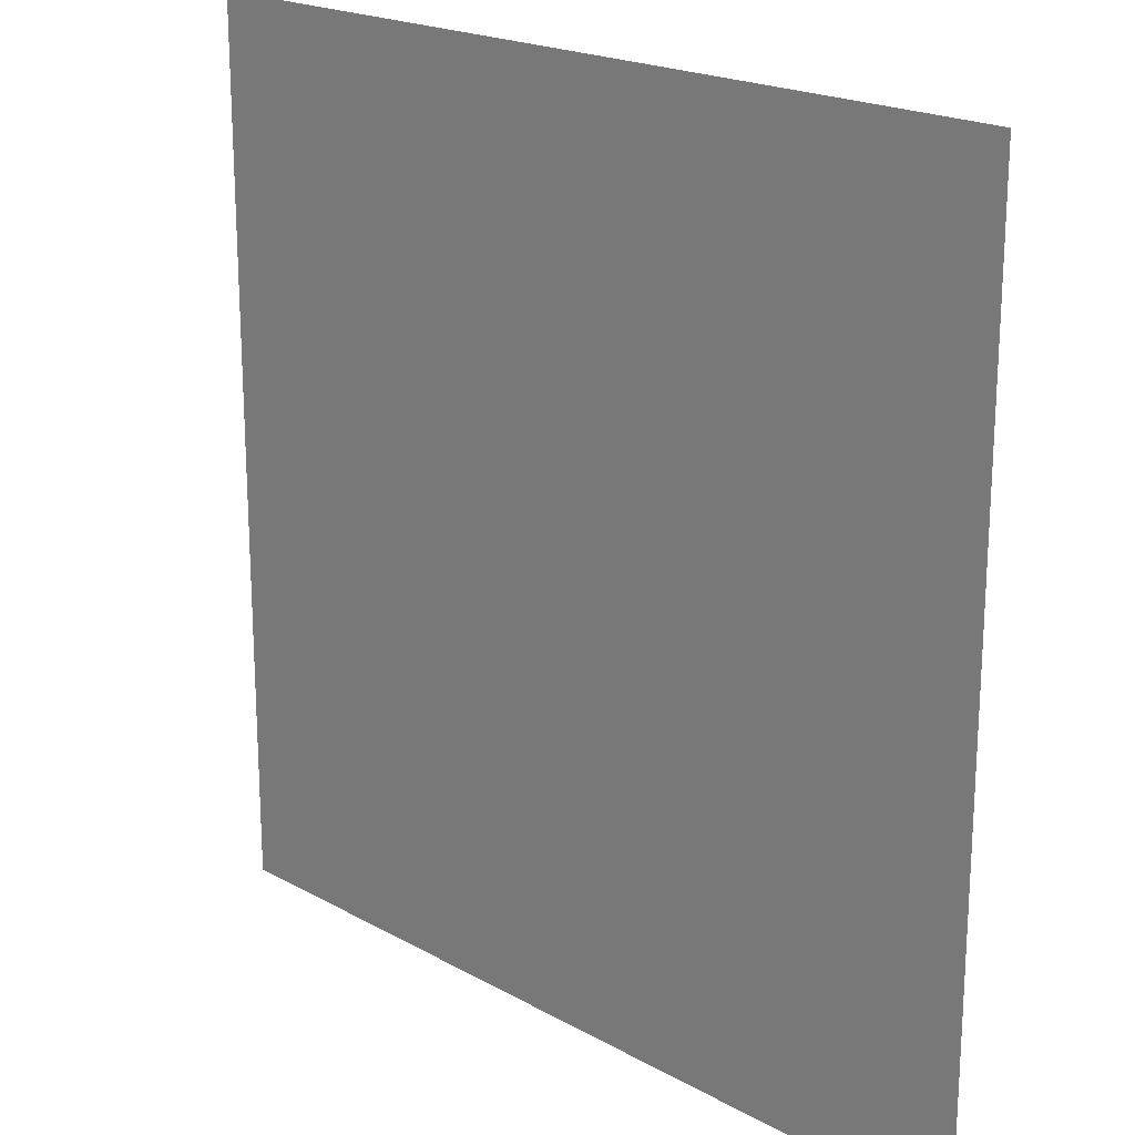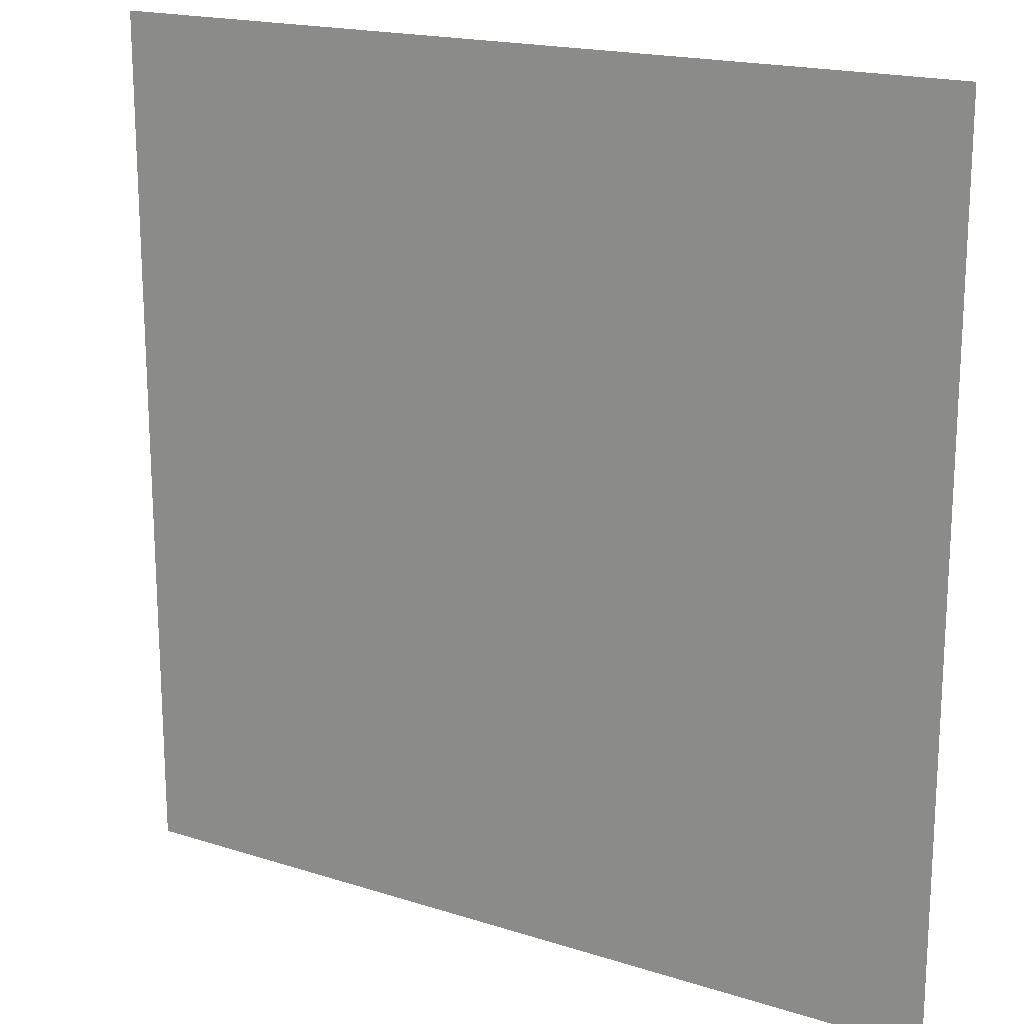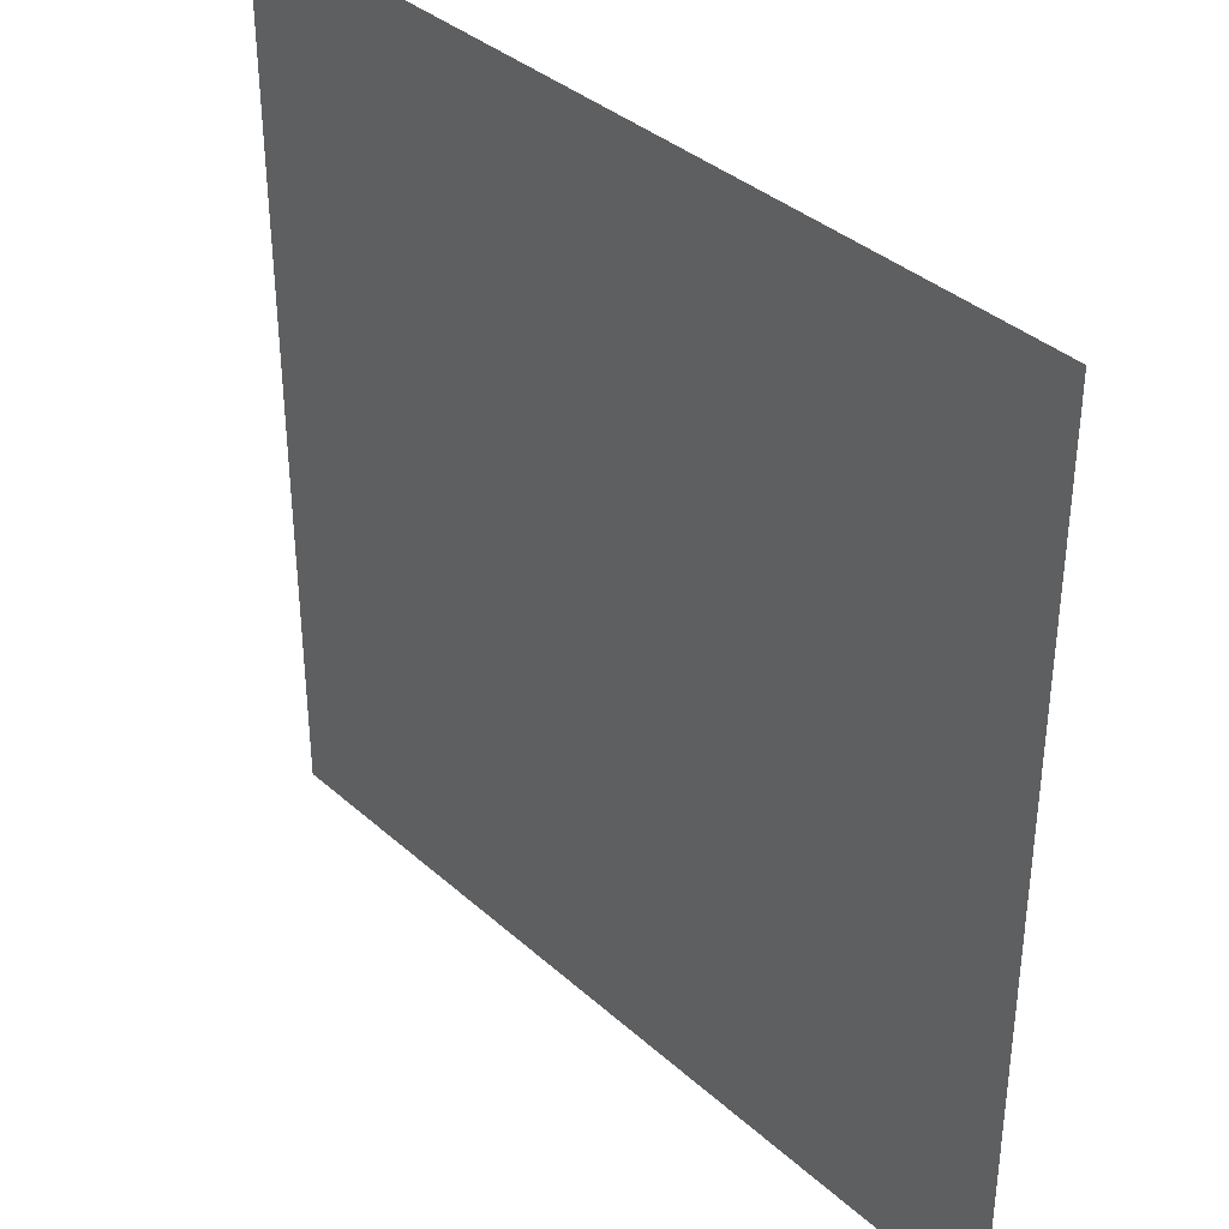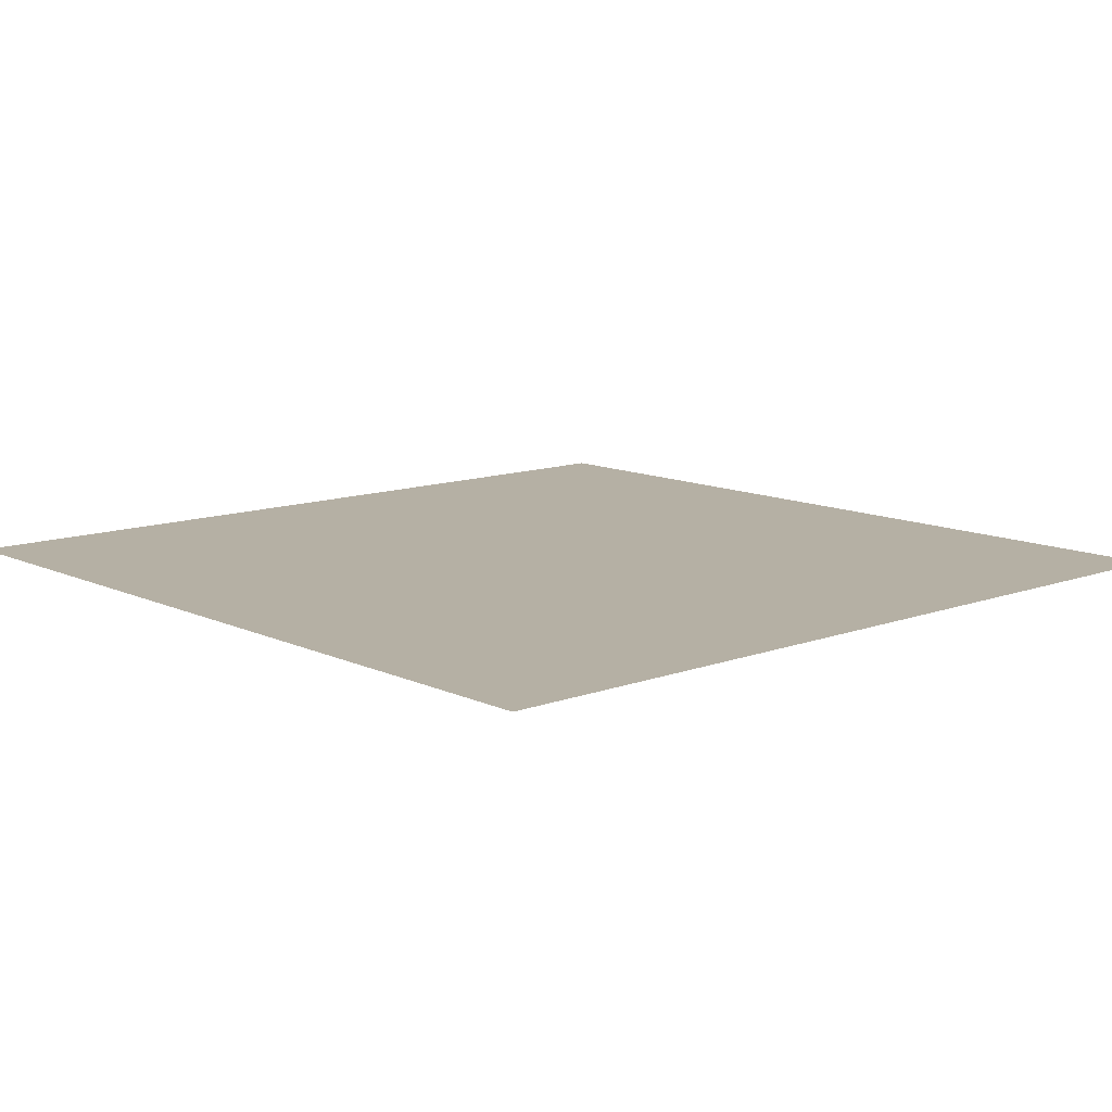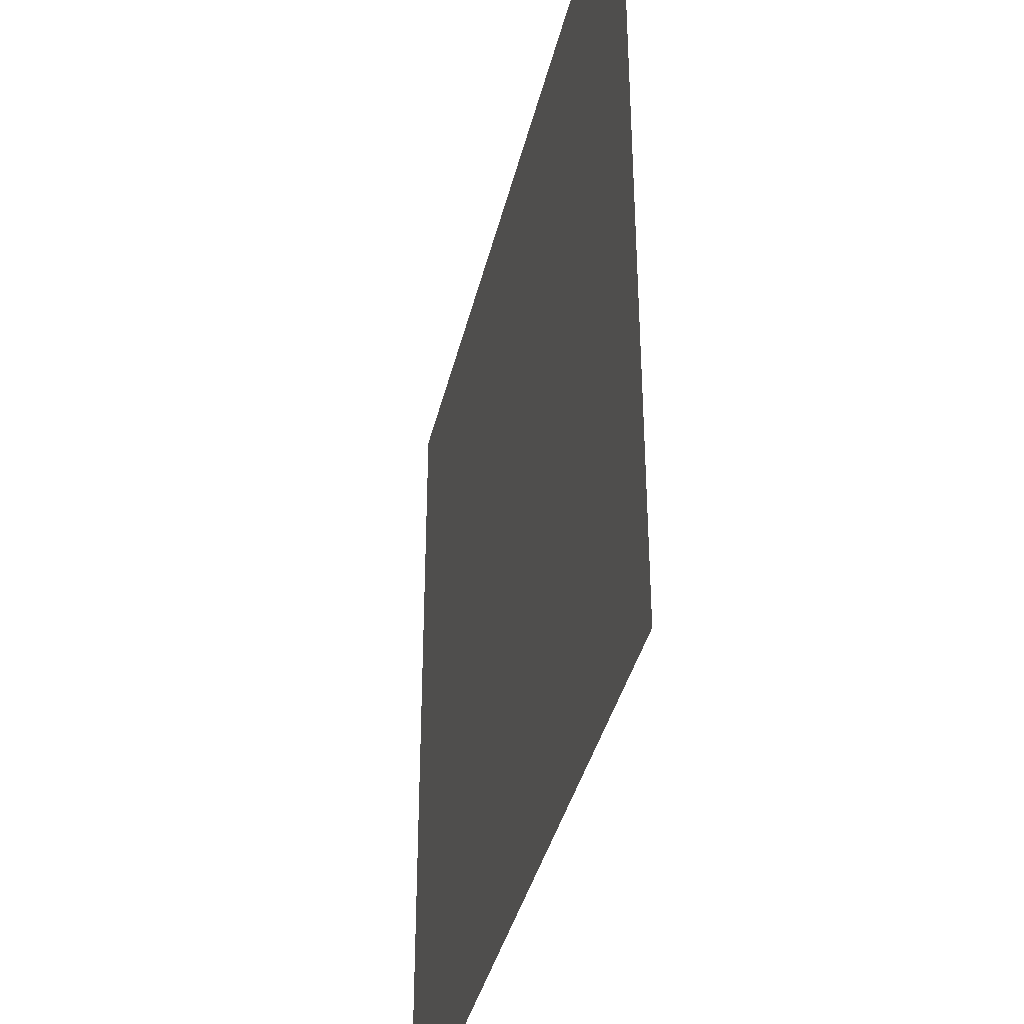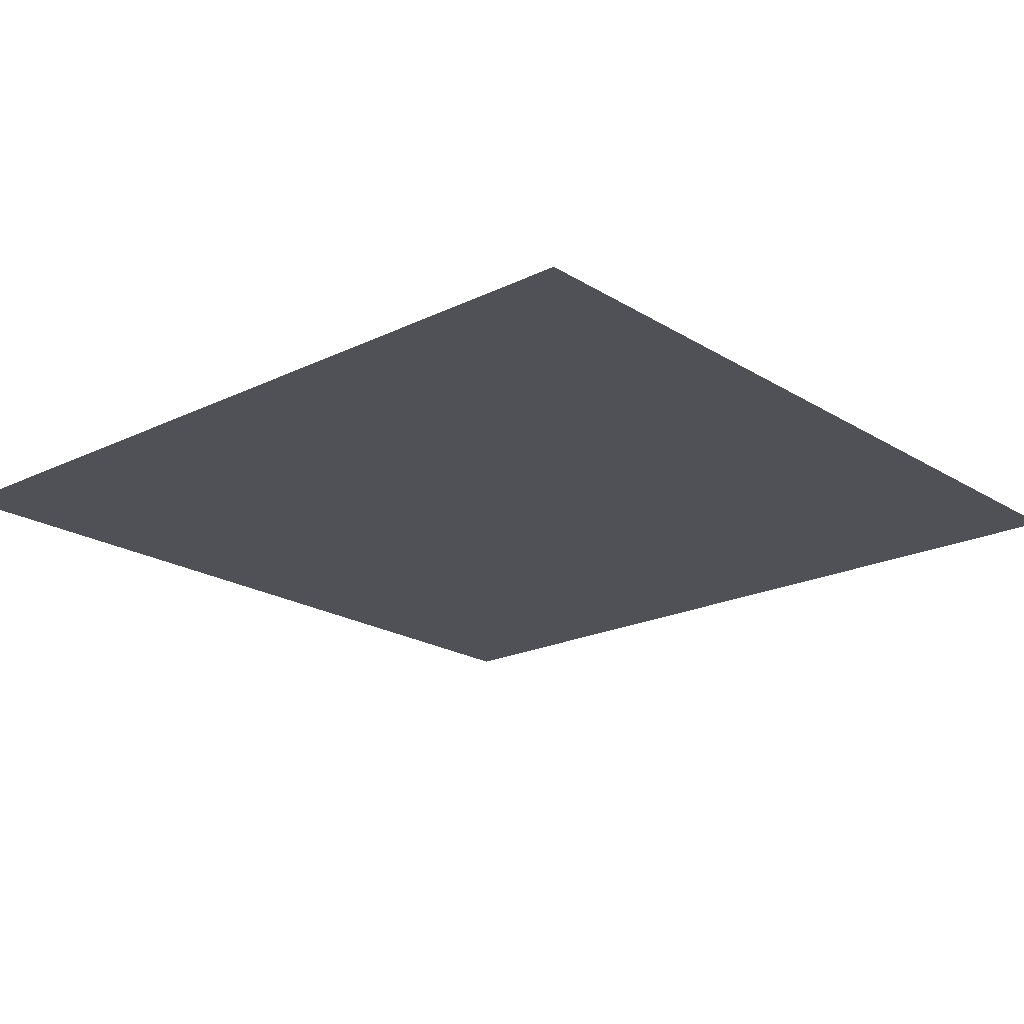
<metadata>
{"format":"obj","ext":"obj","renderer":"f3d","projection":"perspective","resolution":1024,"background":"white","views":[{"elev":20.1,"azim":45.6,"up":"+Z"},{"elev":18.1,"azim":-148.1,"up":"+Z"},{"elev":36.9,"azim":48.8,"up":"+Z"},{"elev":11.6,"azim":-41.8,"up":"+Y"},{"elev":-38.1,"azim":77.0,"up":"+Z"},{"elev":-20.4,"azim":-138.4,"up":"+Y"}]}
</metadata>
<code>
o Plane
v -50 0 50
v 50 0 50
v -50 0 -50
v 50 0 -50
f 2 3 1
f 2 4 3

</code>
